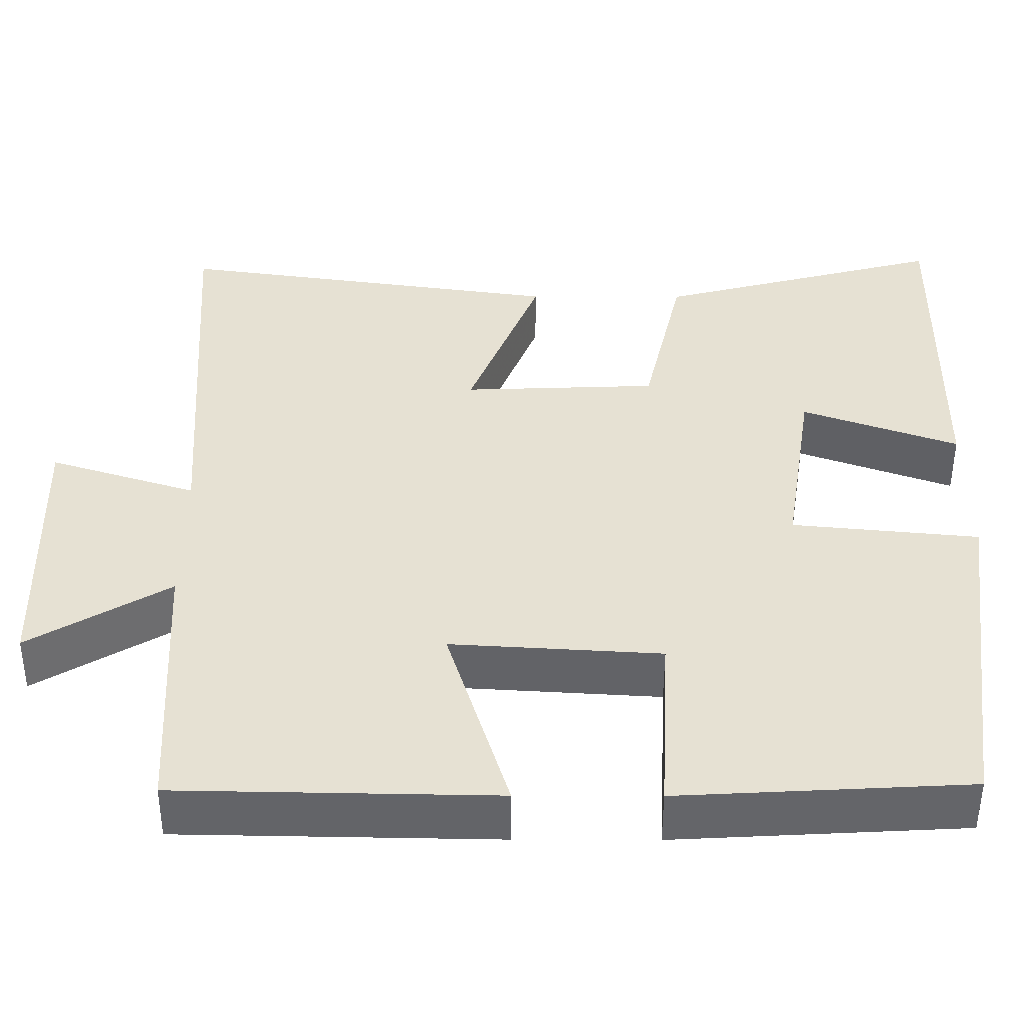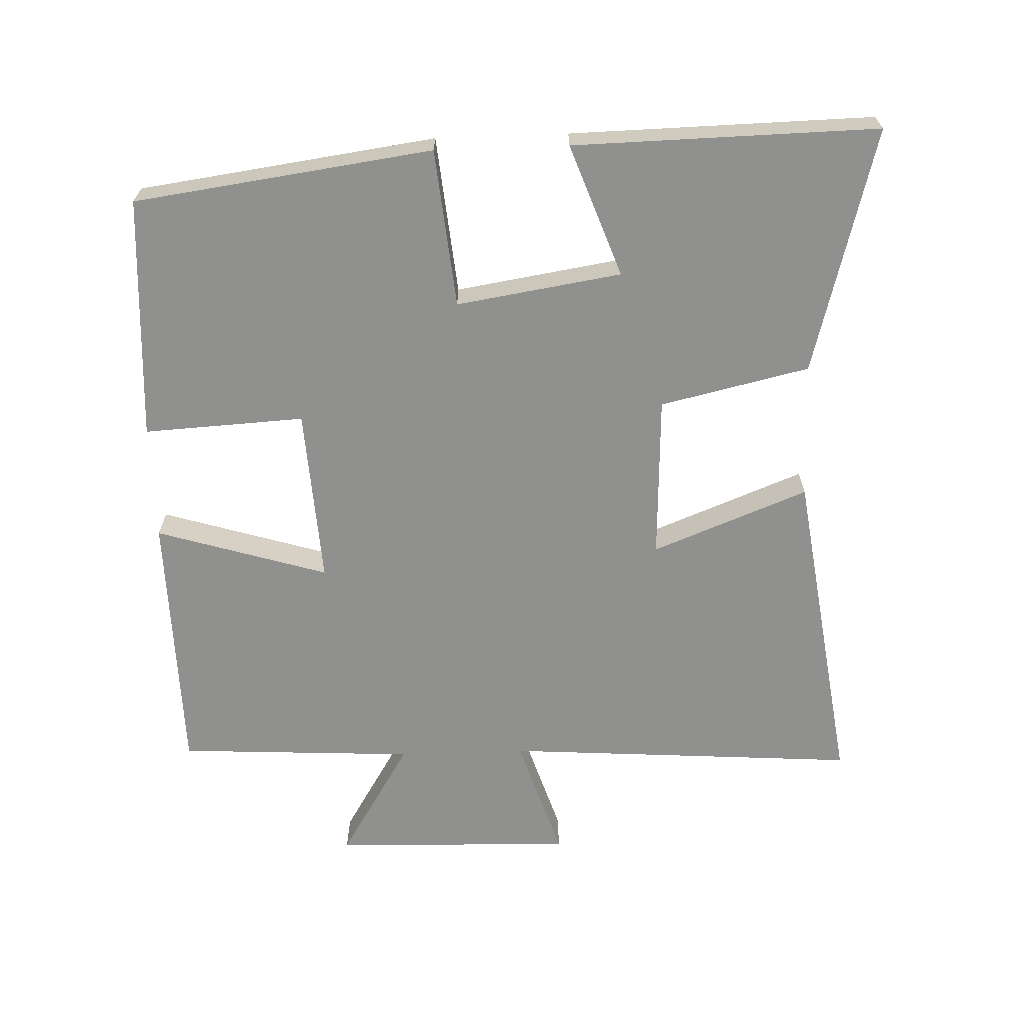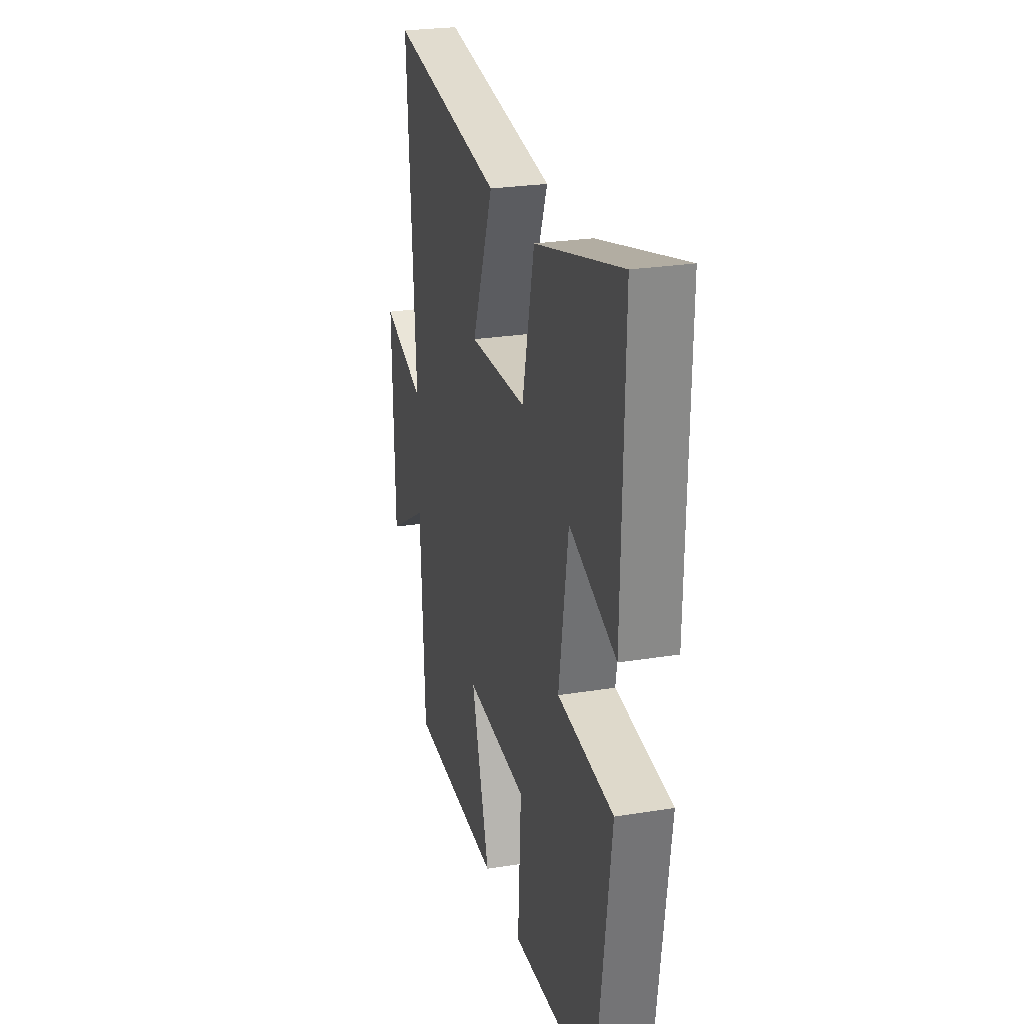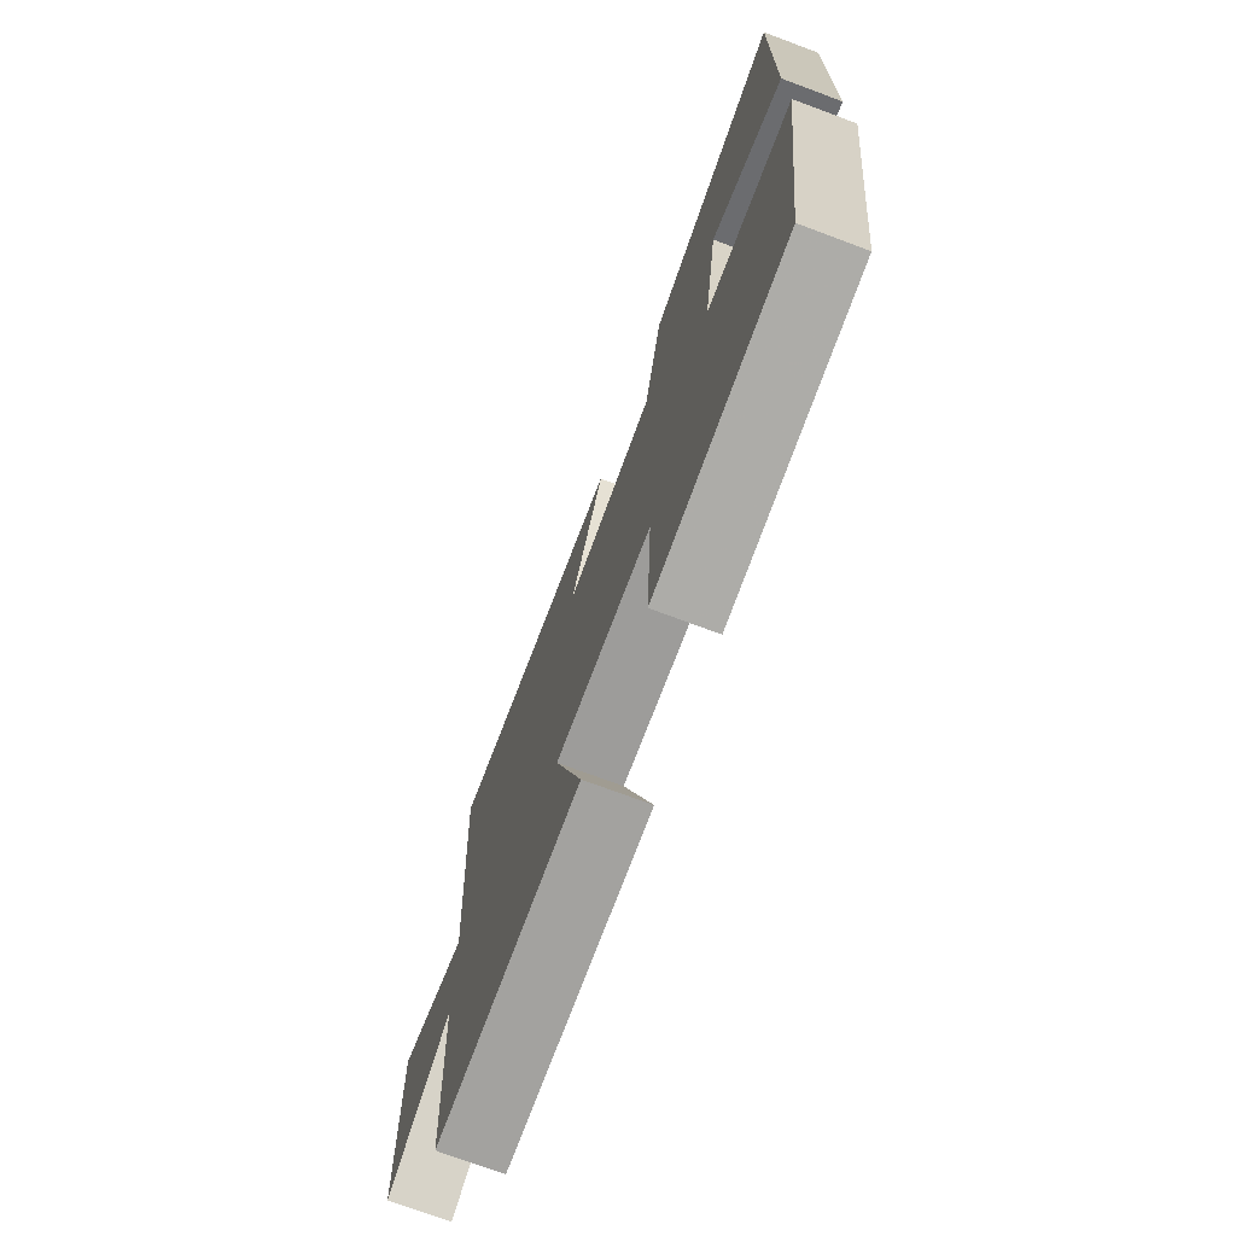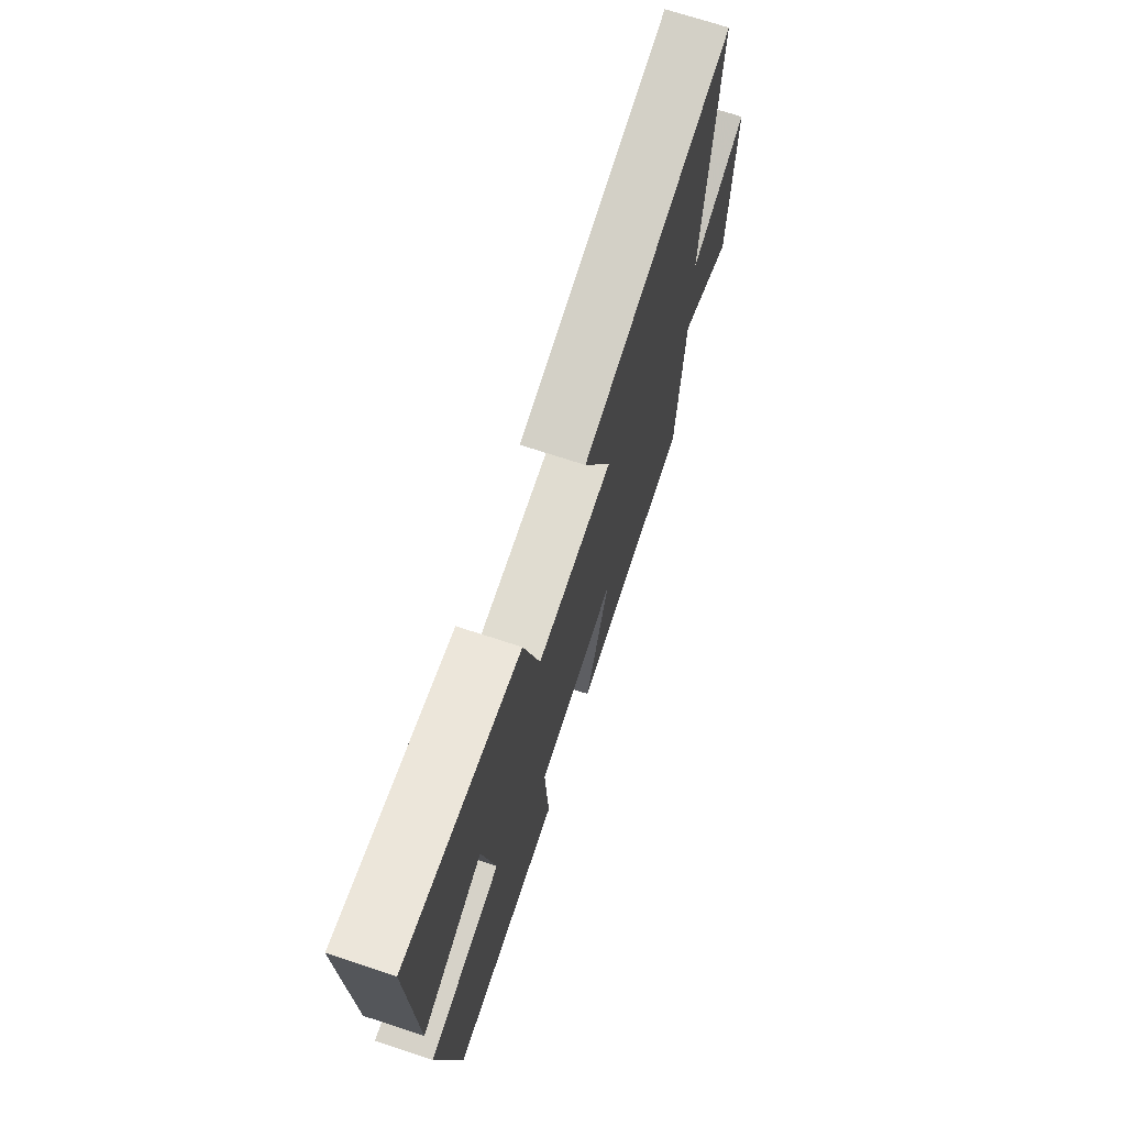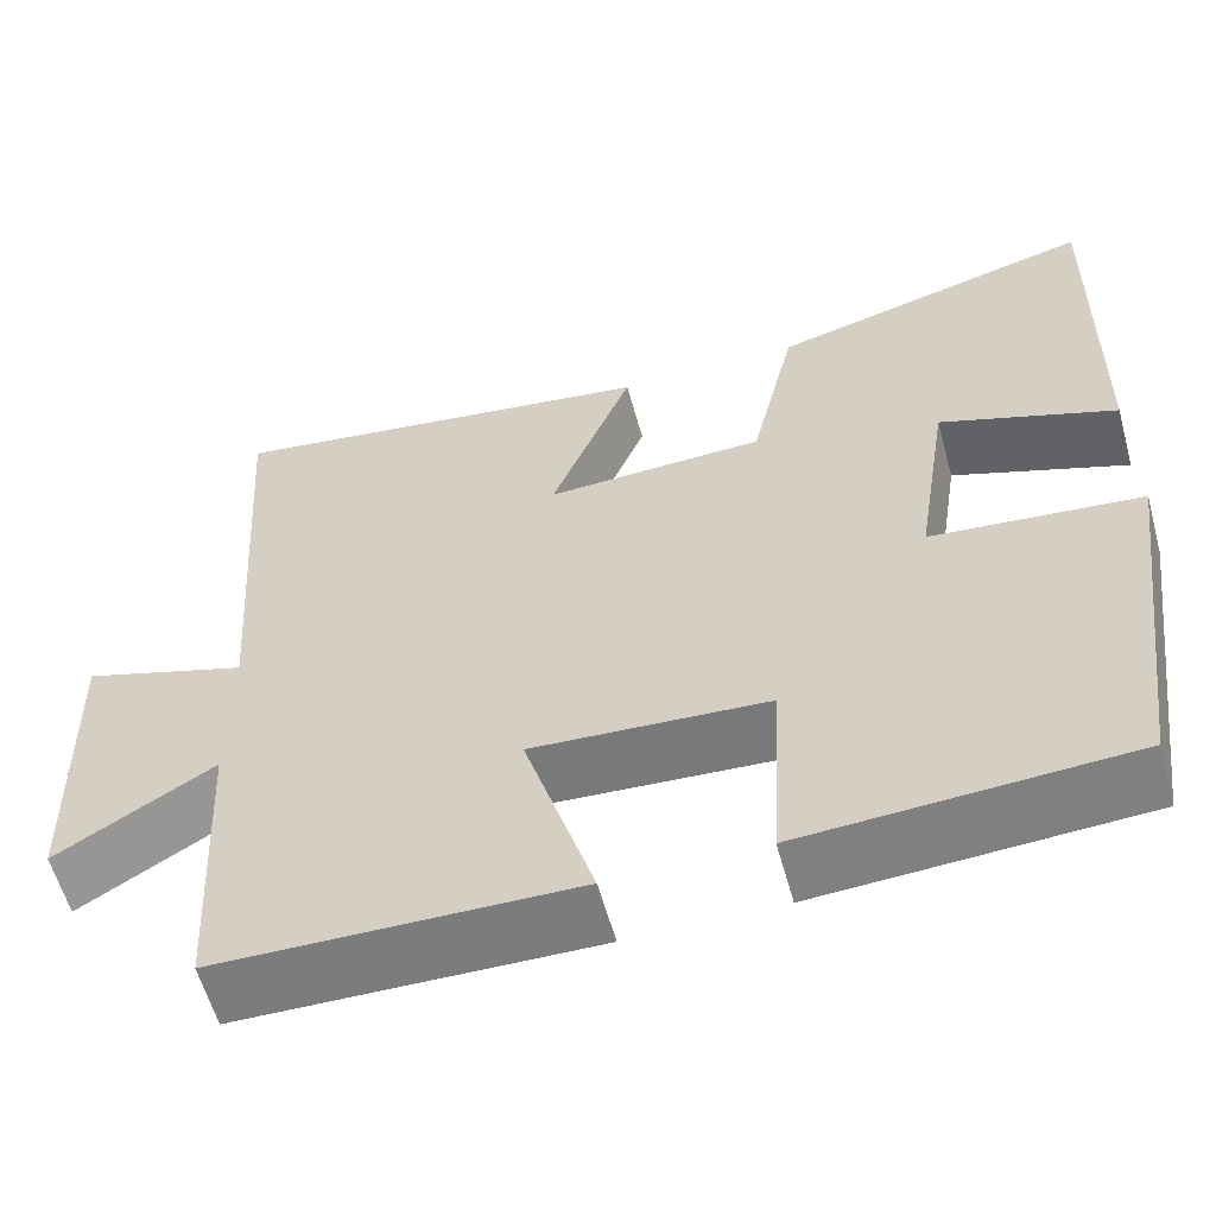
<metadata>
{"format":"obj","ext":"obj","renderer":"f3d","projection":"perspective","resolution":1024,"background":"white","views":[{"elev":-51.4,"azim":179.8,"up":"+Z"},{"elev":-65.5,"azim":-88.0,"up":"+Y"},{"elev":25.9,"azim":-104.4,"up":"+Z"},{"elev":-73.6,"azim":-110.4,"up":"+Z"},{"elev":71.9,"azim":-71.9,"up":"+Z"},{"elev":-59.0,"azim":-164.6,"up":"+Z"}]}
</metadata>
<code>
v 0.536 0.07 0.57
v 0.5 0.07 0.047
v 0.683 0.07 0.106
v 0.673 0.07 -0.248
v 0.5 0.07 -0.143
v 0.481 0.07 -0.493
v 0.088 0.07 -0.5
v 0.165 0.07 -0.248
v -0.095 0.07 -0.264
v -0.082 0.07 -0.5
v -0.44 0.07 -0.48
v -0.5 0.07 -0.043
v -0.268 0.07 -0.02
v -0.306 0.07 0.222
v -0.5 0.07 0.151
v -0.509 0.07 0.597
v -0.149 0.07 0.5
v -0.099 0.07 0.281
v 0.143 0.07 0.271
v 0.053 0.07 0.5
v 0.536 0 0.57
v 0.5 0 0.047
v 0.683 0 0.106
v 0.673 0 -0.248
v 0.5 0 -0.143
v 0.481 0 -0.493
v 0.088 0 -0.5
v 0.165 0 -0.248
v -0.095 0 -0.264
v -0.082 0 -0.5
v -0.44 0 -0.48
v -0.5 0 -0.043
v -0.268 0 -0.02
v -0.306 0 0.222
v -0.5 0 0.151
v -0.509 0 0.597
v -0.149 0 0.5
v -0.099 0 0.281
v 0.143 0 0.271
v 0.053 0 0.5
f 19 20 1 2
f 18 19 2
f 16 17 18
f 14 15 16
f 14 16 18
f 13 14 18 2
f 11 12 13
f 10 11 13
f 9 10 13
f 8 9 13 2
f 7 8 2
f 6 7 2
f 5 6 2
f 2 3 4 5
f 22 21 40 39
f 22 39 38
f 38 37 36
f 36 35 34
f 38 36 34
f 22 38 34 33
f 33 32 31
f 33 31 30
f 33 30 29
f 22 33 29 28
f 22 28 27
f 22 27 26
f 22 26 25
f 25 24 23 22
f 1 21 22 2
f 2 22 23 3
f 3 23 24 4
f 4 24 25 5
f 5 25 26 6
f 6 26 27 7
f 7 27 28 8
f 8 28 29 9
f 9 29 30 10
f 10 30 31 11
f 11 31 32 12
f 12 32 33 13
f 13 33 34 14
f 14 34 35 15
f 15 35 36 16
f 16 36 37 17
f 17 37 38 18
f 18 38 39 19
f 19 39 40 20
f 20 40 21 1

</code>
